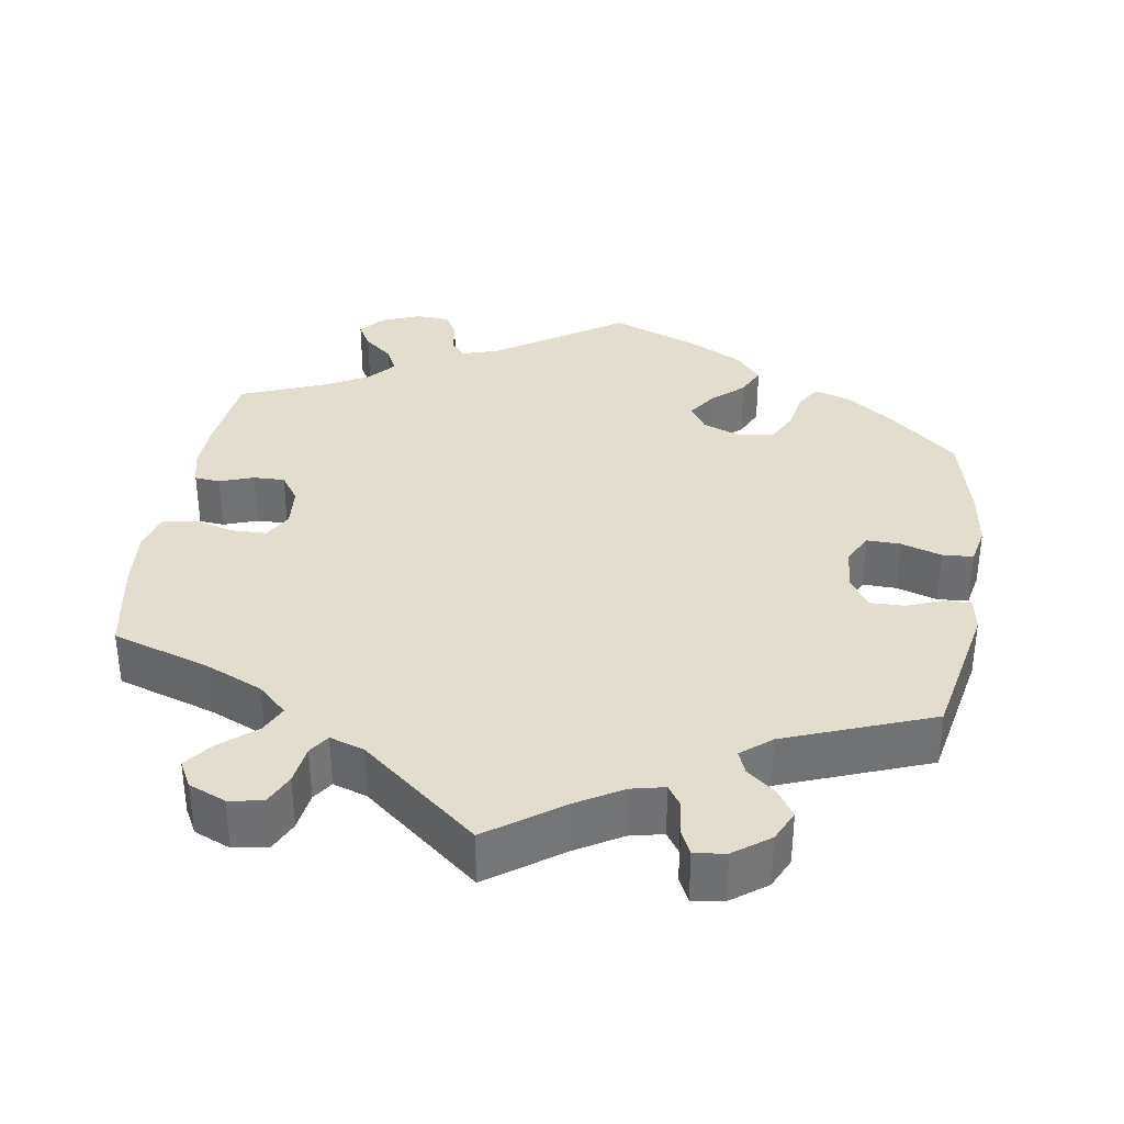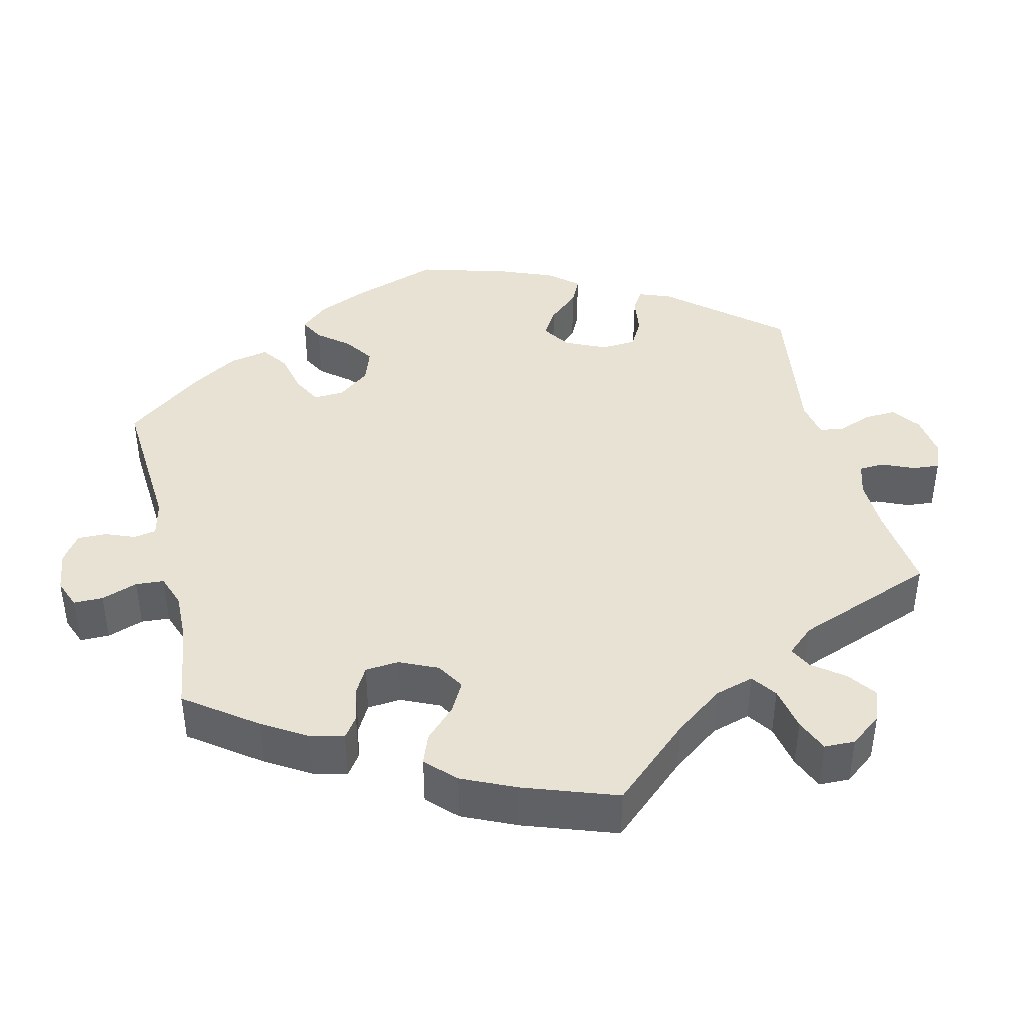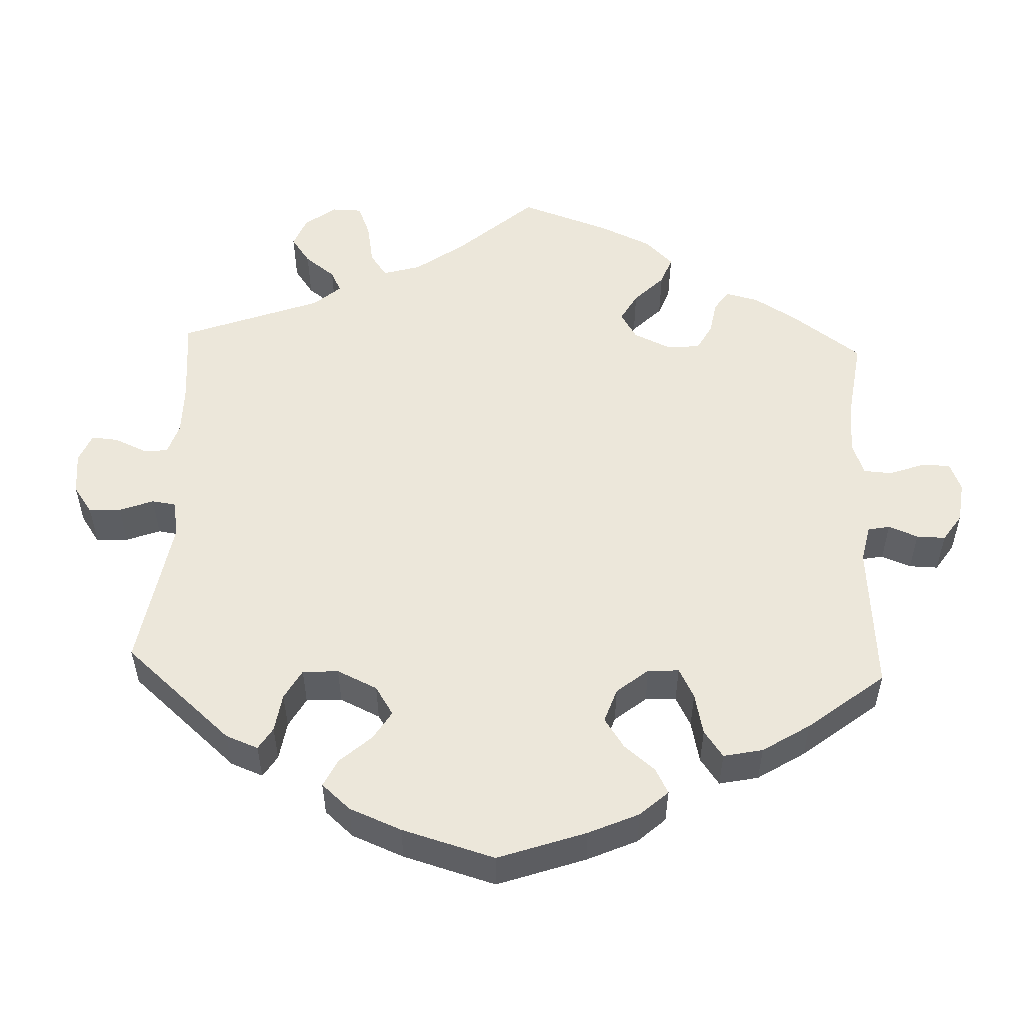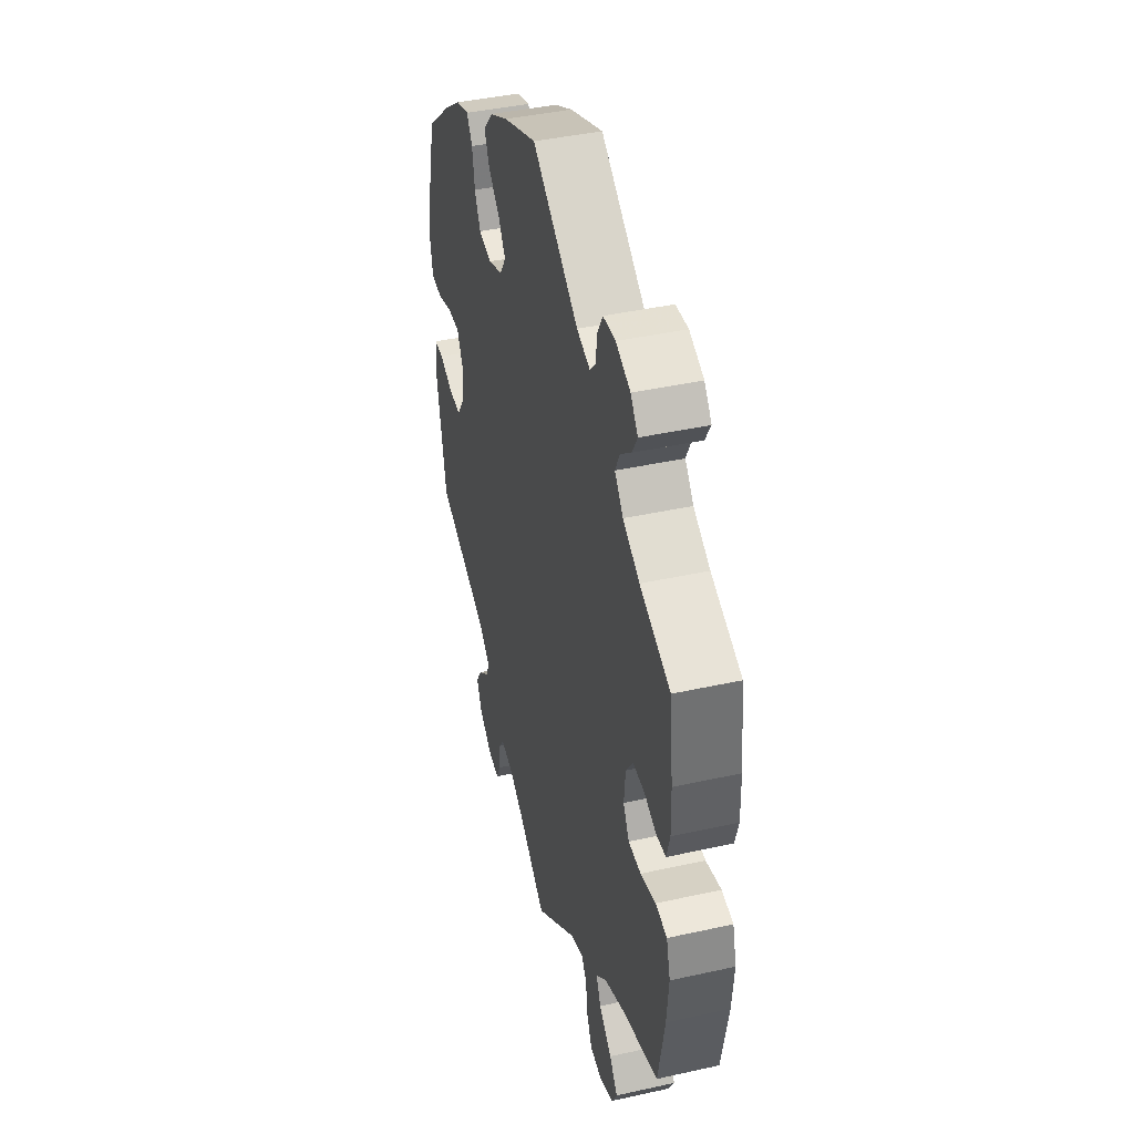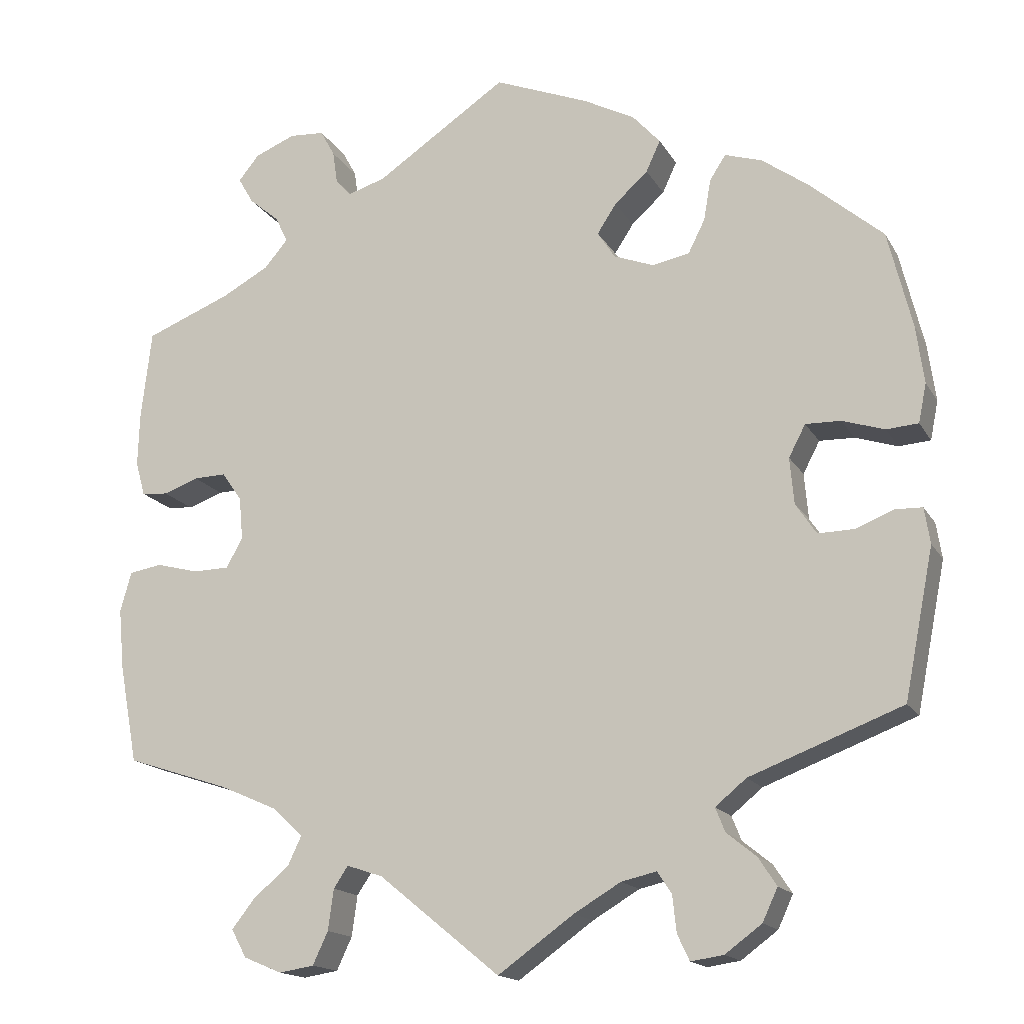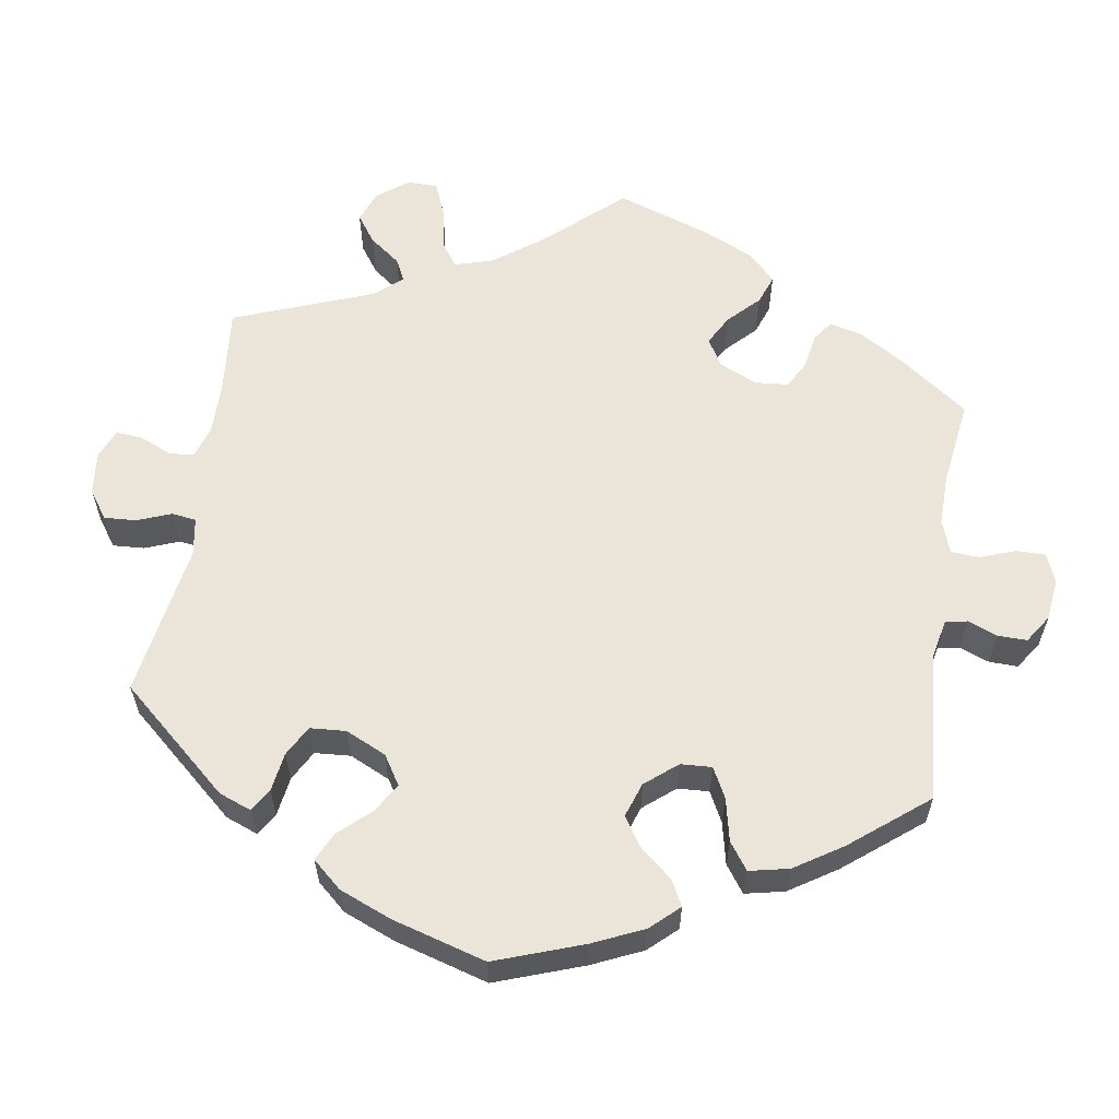
<metadata>
{"format":"obj","ext":"obj","renderer":"f3d","projection":"perspective","resolution":1024,"background":"white","views":[{"elev":35.0,"azim":-171.0,"up":"+Y"},{"elev":40.9,"azim":106.4,"up":"+Y"},{"elev":52.3,"azim":-57.7,"up":"+Y"},{"elev":42.0,"azim":75.1,"up":"+Z"},{"elev":-16.2,"azim":-159.2,"up":"+Z"},{"elev":59.3,"azim":-51.3,"up":"+Y"}]}
</metadata>
<code>
v -0.095 0.07 -0.51
v -0.154 0.07 -0.475
v -0.198 0.07 -0.465
v -0.216 0.07 -0.492
v -0.221 0.07 -0.538
v -0.236 0.07 -0.57
v -0.277 0.07 -0.564
v -0.323 0.07 -0.53
v -0.342 0.07 -0.489
v -0.319 0.07 -0.454
v -0.282 0.07 -0.424
v -0.27 0.07 -0.394
v -0.309 0.07 -0.362
v -0.5 0.07 -0.289
v -0.537 0.07 -0.103
v -0.53 0.07 -0.058
v -0.496 0.07 -0.057
v -0.448 0.07 -0.076
v -0.403 0.07 -0.077
v -0.377 0.07 -0.038
v -0.372 0.07 0.02
v -0.393 0.07 0.06
v -0.437 0.07 0.059
v -0.49 0.07 0.042
v -0.53 0.07 0.045
v -0.54 0.07 0.094
v -0.53 0.07 0.167
v -0.5 0.07 0.289
v -0.408 0.07 0.368
v -0.35 0.07 0.41
v -0.303 0.07 0.425
v -0.283 0.07 0.394
v -0.274 0.07 0.342
v -0.253 0.07 0.3
v -0.206 0.07 0.291
v -0.156 0.07 0.31
v -0.134 0.07 0.344
v -0.158 0.07 0.381
v -0.2 0.07 0.419
v -0.218 0.07 0.458
v -0.183 0.07 0.497
v -0.118 0.07 0.531
v 0 0.07 0.578
v 0.165 0.07 0.467
v 0.213 0.07 0.452
v 0.232 0.07 0.474
v 0.238 0.07 0.515
v 0.256 0.07 0.548
v 0.3 0.07 0.551
v 0.351 0.07 0.53
v 0.377 0.07 0.498
v 0.358 0.07 0.465
v 0.32 0.07 0.433
v 0.304 0.07 0.4
v 0.334 0.07 0.365
v 0.393 0.07 0.333
v 0.501 0.07 0.29
v 0.514 0.07 0.178
v 0.516 0.07 0.111
v 0.504 0.07 0.068
v 0.471 0.07 0.065
v 0.427 0.07 0.081
v 0.386 0.07 0.082
v 0.361 0.07 0.046
v 0.356 0.07 -0.008
v 0.377 0.07 -0.045
v 0.422 0.07 -0.046
v 0.476 0.07 -0.032
v 0.517 0.07 -0.039
v 0.531 0.07 -0.089
v 0.524 0.07 -0.165
v 0.501 0.07 -0.289
v 0.372 0.07 -0.331
v 0.299 0.07 -0.363
v 0.261 0.07 -0.399
v 0.278 0.07 -0.435
v 0.323 0.07 -0.473
v 0.352 0.07 -0.51
v 0.333 0.07 -0.545
v 0.285 0.07 -0.565
v 0.241 0.07 -0.558
v 0.222 0.07 -0.517
v 0.215 0.07 -0.466
v 0.197 0.07 -0.439
v 0.152 0.07 -0.454
v 0 0.07 -0.578
v -0.095 0 -0.51
v -0.154 0 -0.475
v -0.198 0 -0.465
v -0.216 0 -0.492
v -0.221 0 -0.538
v -0.236 0 -0.57
v -0.277 0 -0.564
v -0.323 0 -0.53
v -0.342 0 -0.489
v -0.319 0 -0.454
v -0.282 0 -0.424
v -0.27 0 -0.394
v -0.309 0 -0.362
v -0.5 0 -0.289
v -0.537 0 -0.103
v -0.53 0 -0.058
v -0.496 0 -0.057
v -0.448 0 -0.076
v -0.403 0 -0.077
v -0.377 0 -0.038
v -0.372 0 0.02
v -0.393 0 0.06
v -0.437 0 0.059
v -0.49 0 0.042
v -0.53 0 0.045
v -0.54 0 0.094
v -0.53 0 0.167
v -0.5 0 0.289
v -0.408 0 0.368
v -0.35 0 0.41
v -0.303 0 0.425
v -0.283 0 0.394
v -0.274 0 0.342
v -0.253 0 0.3
v -0.206 0 0.291
v -0.156 0 0.31
v -0.134 0 0.344
v -0.158 0 0.381
v -0.2 0 0.419
v -0.218 0 0.458
v -0.183 0 0.497
v -0.118 0 0.531
v 0 0 0.578
v 0.165 0 0.467
v 0.213 0 0.452
v 0.232 0 0.474
v 0.238 0 0.515
v 0.256 0 0.548
v 0.3 0 0.551
v 0.351 0 0.53
v 0.377 0 0.498
v 0.358 0 0.465
v 0.32 0 0.433
v 0.304 0 0.4
v 0.334 0 0.365
v 0.393 0 0.333
v 0.501 0 0.29
v 0.514 0 0.178
v 0.516 0 0.111
v 0.504 0 0.068
v 0.471 0 0.065
v 0.427 0 0.081
v 0.386 0 0.082
v 0.361 0 0.046
v 0.356 0 -0.008
v 0.377 0 -0.045
v 0.422 0 -0.046
v 0.476 0 -0.032
v 0.517 0 -0.039
v 0.531 0 -0.089
v 0.524 0 -0.165
v 0.501 0 -0.289
v 0.372 0 -0.331
v 0.299 0 -0.363
v 0.261 0 -0.399
v 0.278 0 -0.435
v 0.323 0 -0.473
v 0.352 0 -0.51
v 0.333 0 -0.545
v 0.285 0 -0.565
v 0.241 0 -0.558
v 0.222 0 -0.517
v 0.215 0 -0.466
v 0.197 0 -0.439
v 0.152 0 -0.454
v 0 0 -0.578
f 85 86 1
f 84 85 1 2
f 80 81 82 83
f 80 83 84
f 79 80 84
f 76 77 78 79
f 76 79 84
f 75 76 84
f 74 75 84 2
f 70 71 72 73
f 67 68 69 70
f 66 67 70 73
f 65 66 73 74
f 59 60 61 62
f 59 62 63
f 56 57 58 59
f 55 56 59 63
f 54 55 63 64
f 50 51 52 53
f 50 53 54
f 49 50 54
f 46 47 48 49
f 45 46 49 54
f 44 45 54 64
f 38 39 40 41
f 37 38 41 42
f 30 31 32 33
f 30 33 34
f 29 30 34
f 28 29 34
f 27 28 34 35
f 23 24 25 26
f 22 23 26 27
f 15 16 17 18
f 13 14 15 18
f 12 13 18 19
f 8 9 10 11
f 8 11 12
f 7 8 12
f 4 5 6 7
f 3 4 7 12
f 37 42 43 44
f 36 37 44 64
f 22 27 35 36
f 21 22 36 64
f 20 21 64 65
f 19 20 65 74
f 12 19 74
f 2 3 12 74
f 87 172 171
f 88 87 171 170
f 169 168 167 166
f 170 169 166
f 170 166 165
f 165 164 163 162
f 170 165 162
f 170 162 161
f 88 170 161 160
f 159 158 157 156
f 156 155 154 153
f 159 156 153 152
f 160 159 152 151
f 148 147 146 145
f 149 148 145
f 145 144 143 142
f 149 145 142 141
f 150 149 141 140
f 139 138 137 136
f 140 139 136
f 140 136 135
f 135 134 133 132
f 140 135 132 131
f 150 140 131 130
f 127 126 125 124
f 128 127 124 123
f 119 118 117 116
f 120 119 116
f 120 116 115
f 120 115 114
f 121 120 114 113
f 112 111 110 109
f 113 112 109 108
f 104 103 102 101
f 104 101 100 99
f 105 104 99 98
f 97 96 95 94
f 98 97 94
f 98 94 93
f 93 92 91 90
f 98 93 90 89
f 130 129 128 123
f 150 130 123 122
f 122 121 113 108
f 150 122 108 107
f 151 150 107 106
f 160 151 106 105
f 160 105 98
f 160 98 89 88
f 1 87 88 2
f 2 88 89 3
f 3 89 90 4
f 4 90 91 5
f 5 91 92 6
f 6 92 93 7
f 7 93 94 8
f 8 94 95 9
f 9 95 96 10
f 10 96 97 11
f 11 97 98 12
f 12 98 99 13
f 13 99 100 14
f 14 100 101 15
f 15 101 102 16
f 16 102 103 17
f 17 103 104 18
f 18 104 105 19
f 19 105 106 20
f 20 106 107 21
f 21 107 108 22
f 22 108 109 23
f 23 109 110 24
f 24 110 111 25
f 25 111 112 26
f 26 112 113 27
f 27 113 114 28
f 28 114 115 29
f 29 115 116 30
f 30 116 117 31
f 31 117 118 32
f 32 118 119 33
f 33 119 120 34
f 34 120 121 35
f 35 121 122 36
f 36 122 123 37
f 37 123 124 38
f 38 124 125 39
f 39 125 126 40
f 40 126 127 41
f 41 127 128 42
f 42 128 129 43
f 43 129 130 44
f 44 130 131 45
f 45 131 132 46
f 46 132 133 47
f 47 133 134 48
f 48 134 135 49
f 49 135 136 50
f 50 136 137 51
f 51 137 138 52
f 52 138 139 53
f 53 139 140 54
f 54 140 141 55
f 55 141 142 56
f 56 142 143 57
f 57 143 144 58
f 58 144 145 59
f 59 145 146 60
f 60 146 147 61
f 61 147 148 62
f 62 148 149 63
f 63 149 150 64
f 64 150 151 65
f 65 151 152 66
f 66 152 153 67
f 67 153 154 68
f 68 154 155 69
f 69 155 156 70
f 70 156 157 71
f 71 157 158 72
f 72 158 159 73
f 73 159 160 74
f 74 160 161 75
f 75 161 162 76
f 76 162 163 77
f 77 163 164 78
f 78 164 165 79
f 79 165 166 80
f 80 166 167 81
f 81 167 168 82
f 82 168 169 83
f 83 169 170 84
f 84 170 171 85
f 85 171 172 86
f 86 172 87 1

</code>
